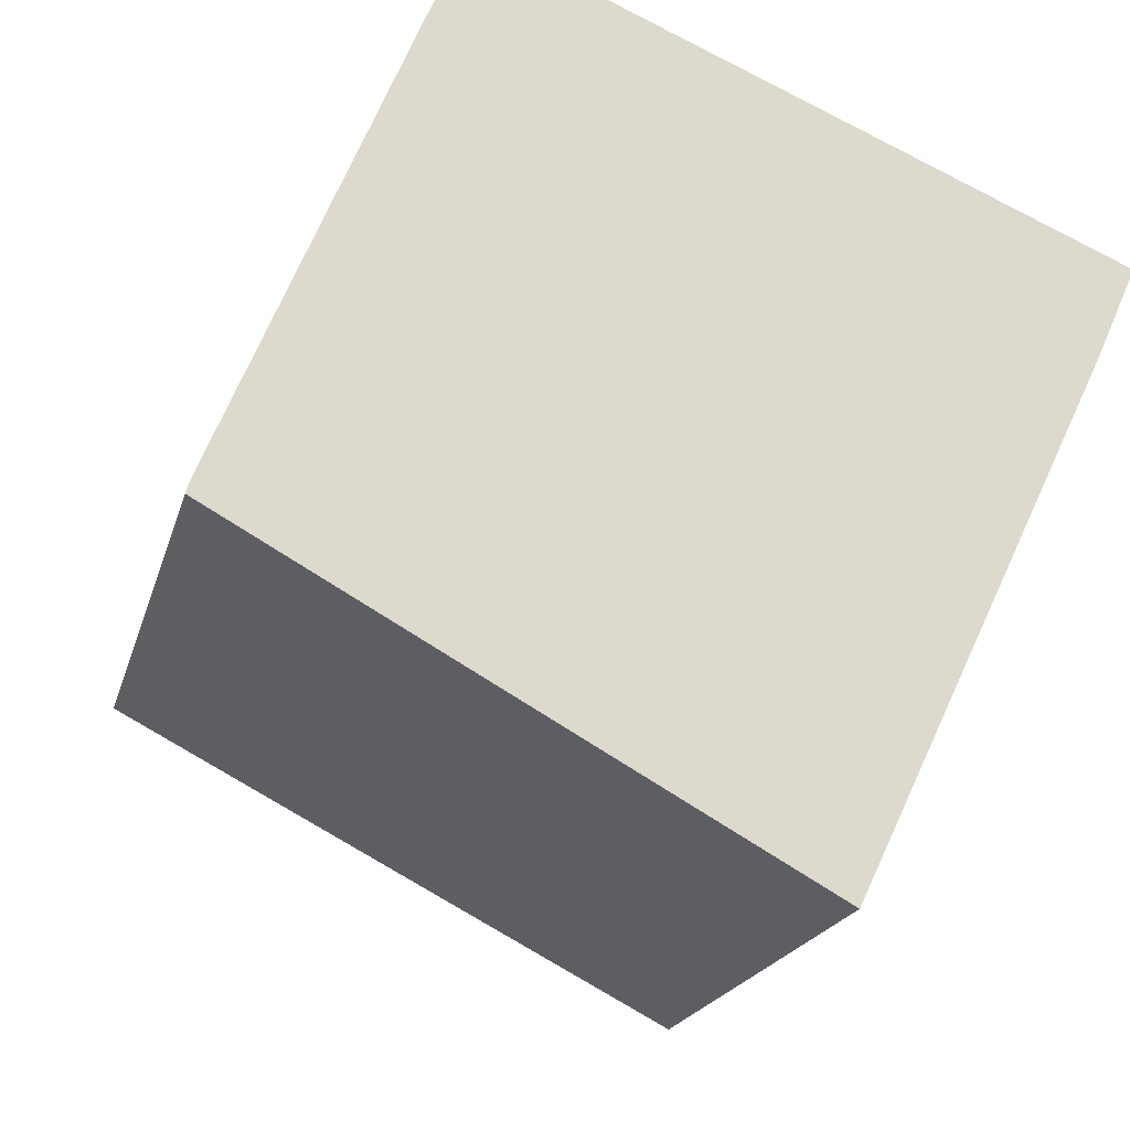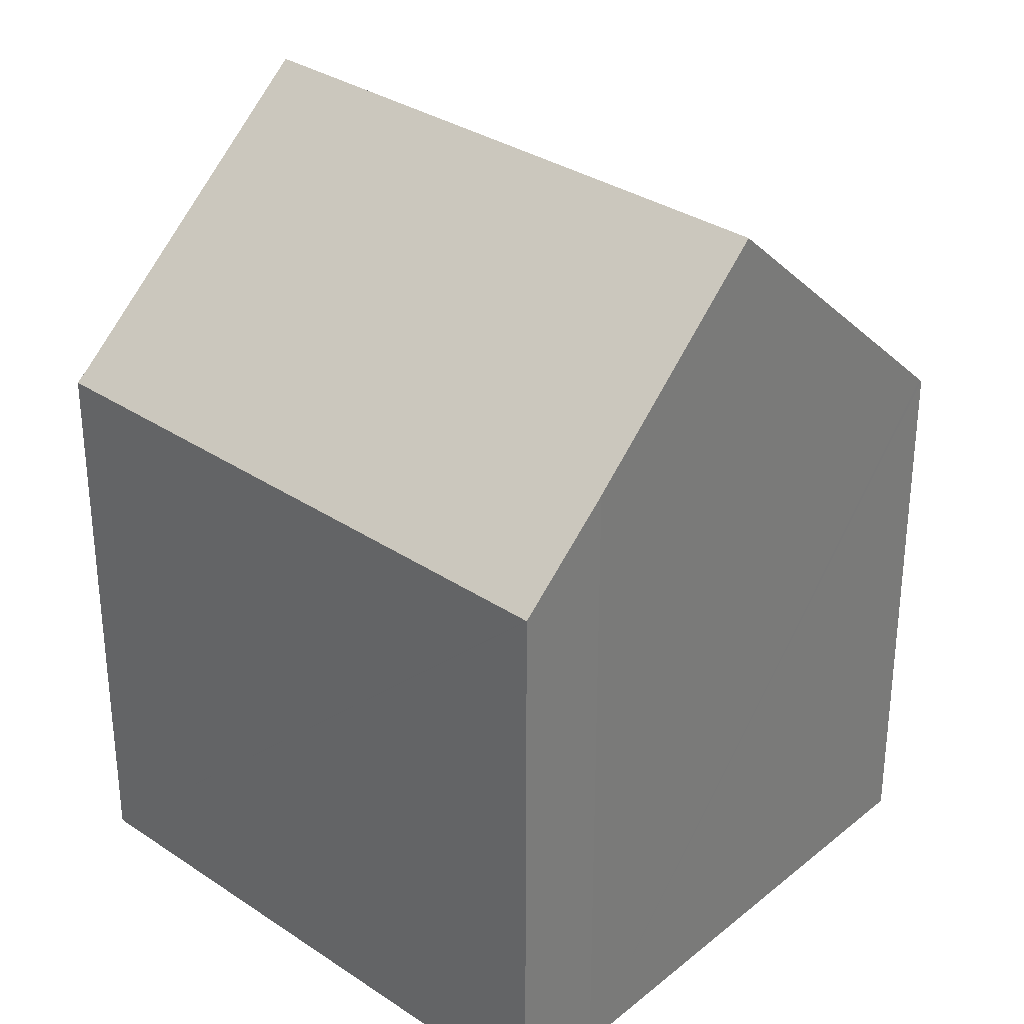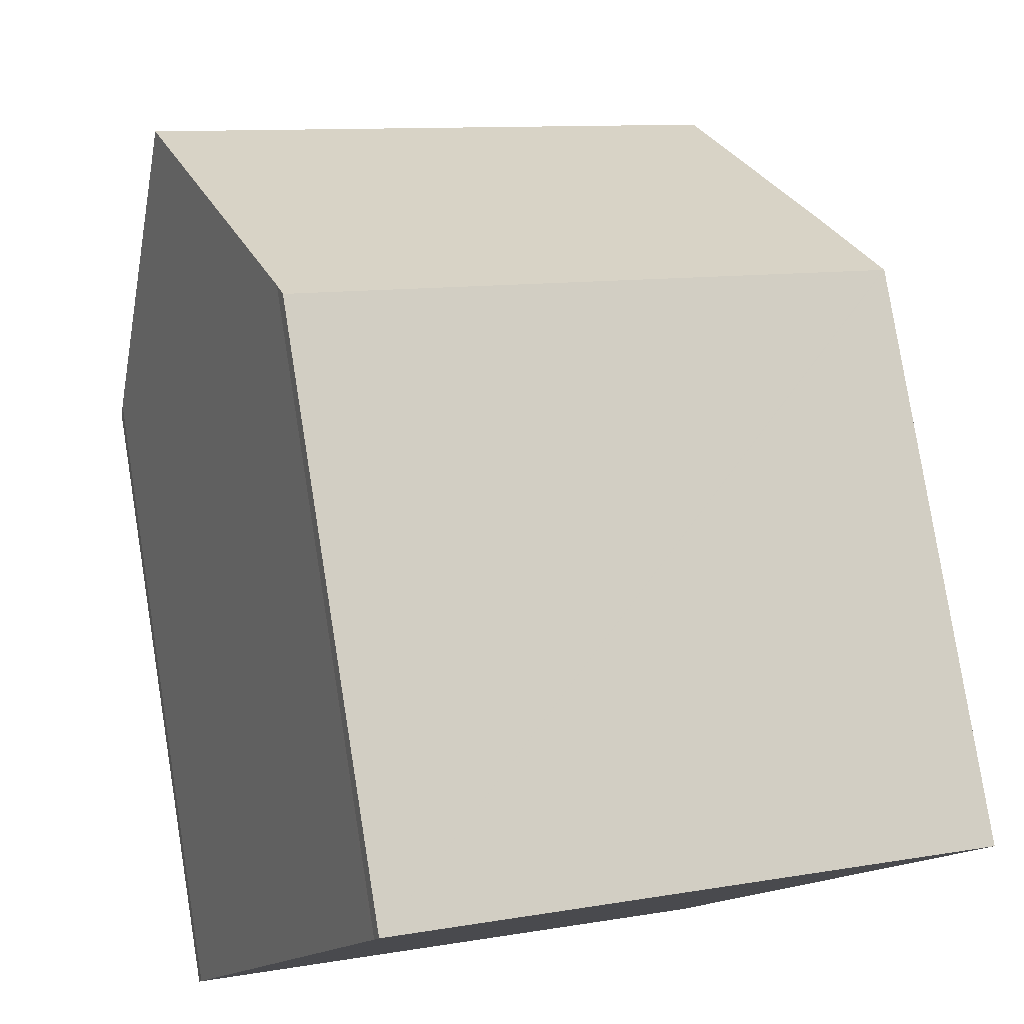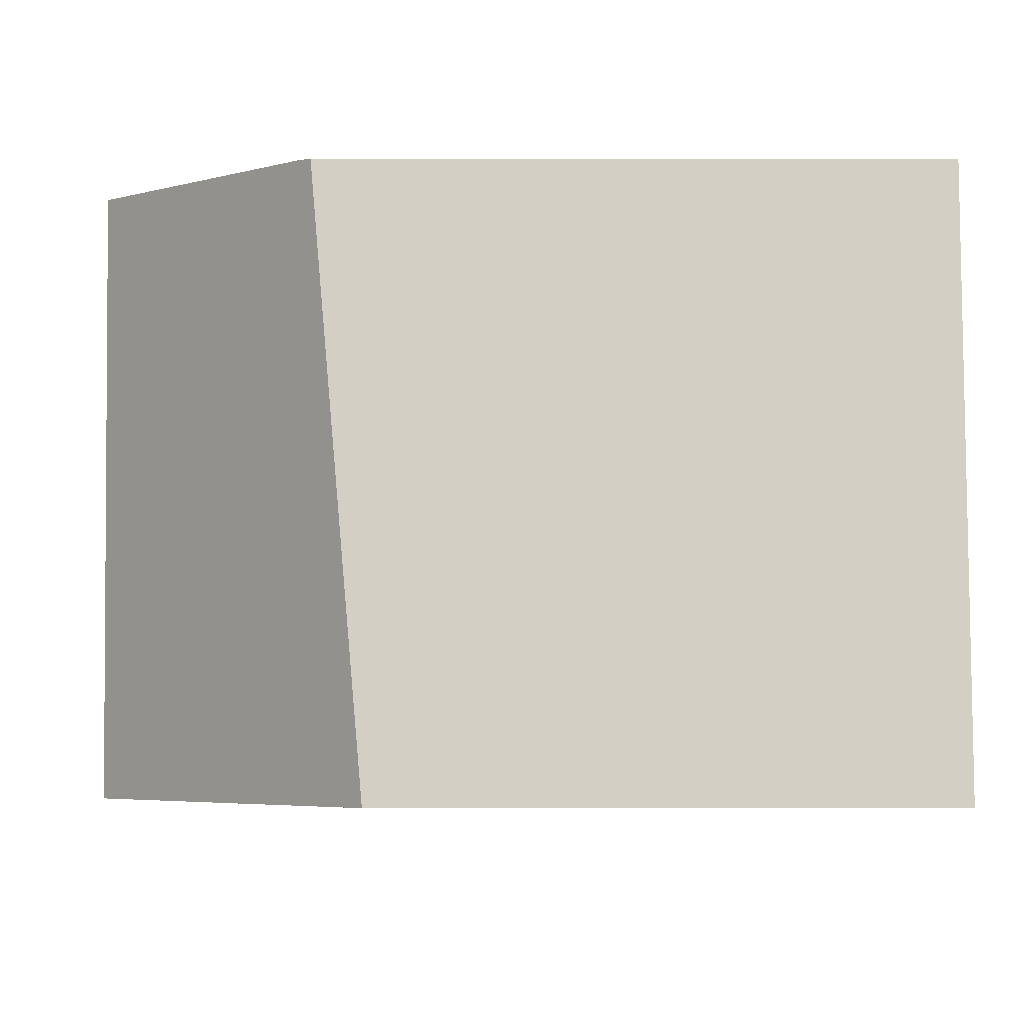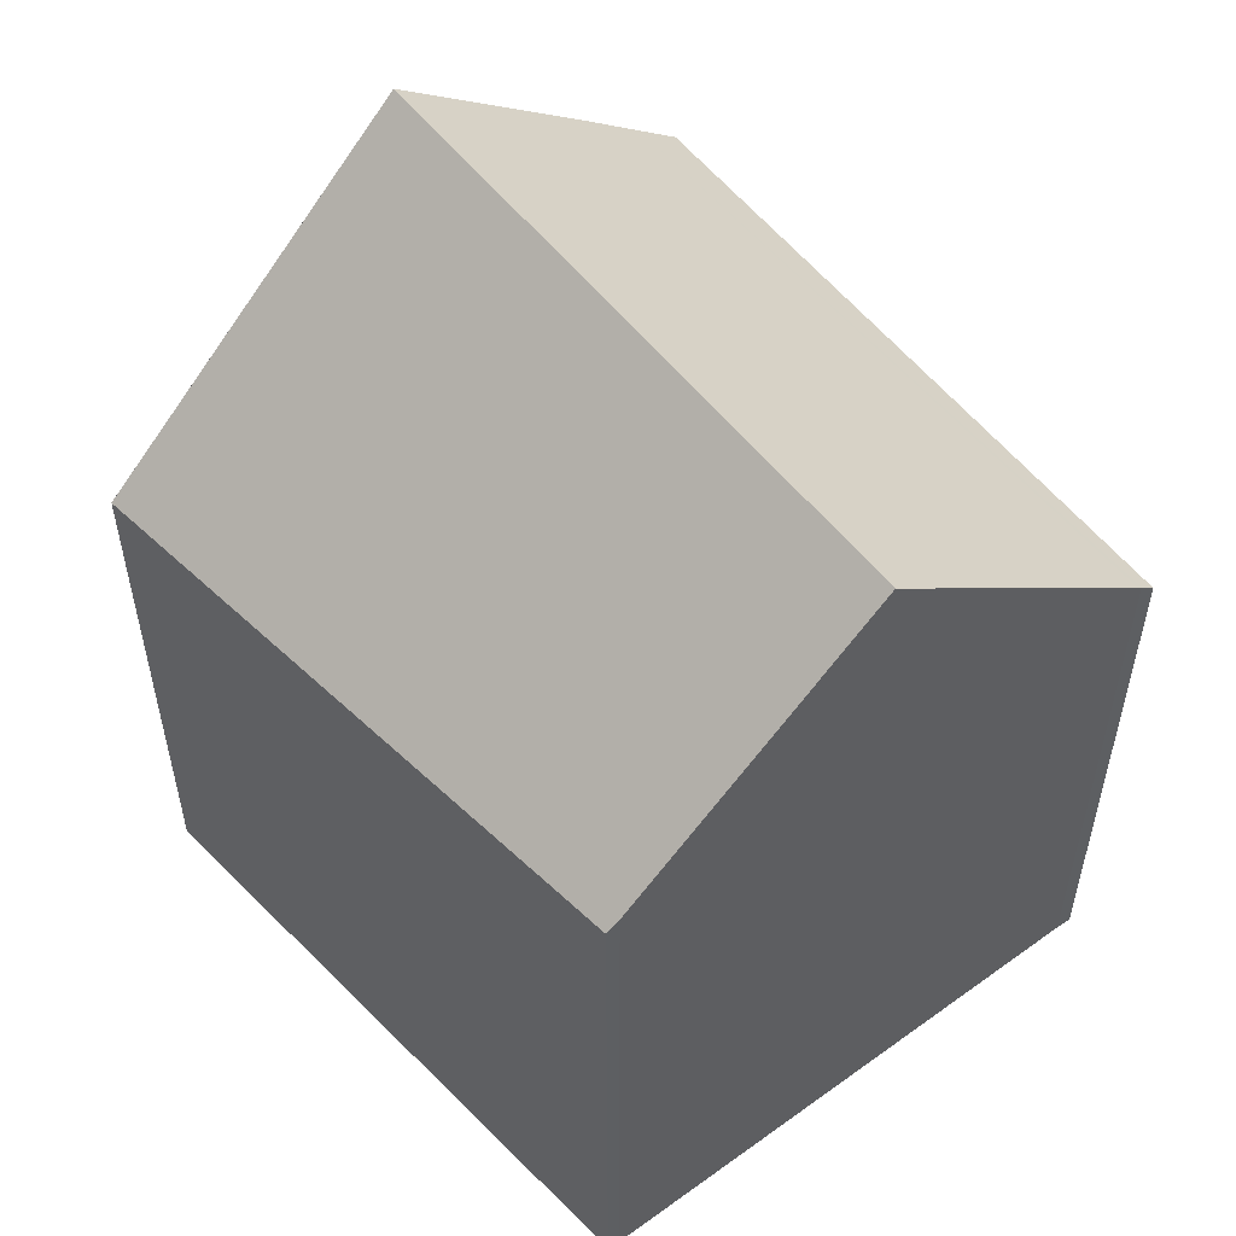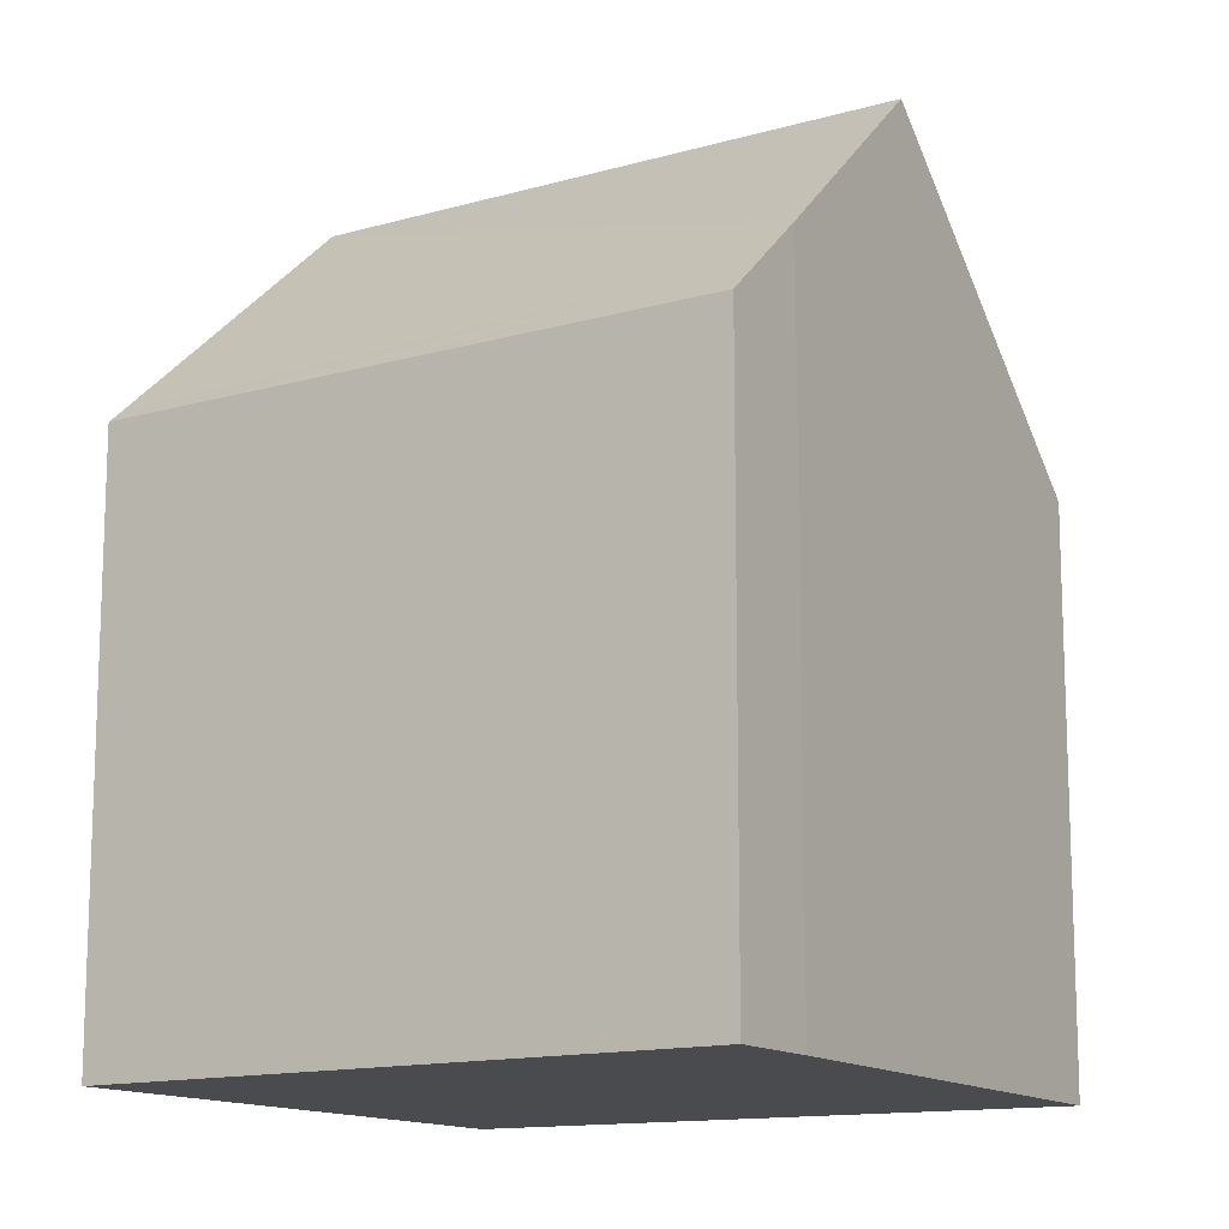
<metadata>
{"format":"obj","ext":"obj","renderer":"f3d","projection":"perspective","resolution":1024,"background":"white","views":[{"elev":-18.8,"azim":-13.4,"up":"+Z"},{"elev":32.1,"azim":66.6,"up":"+Y"},{"elev":79.7,"azim":-9.1,"up":"+Z"},{"elev":-69.3,"azim":-90.0,"up":"+Z"},{"elev":56.2,"azim":-104.6,"up":"+Y"},{"elev":-13.7,"azim":56.1,"up":"+Y"}]}
</metadata>
<code>
v  0.079 13.44 0.255
v  1.294 13.08 -0.719
v  0 13.21 8.088e-16
v  2.166 18.2 5.243
v  4.013 12.81 -2.23
v  8.568 12.35 -4.762
v  14.49 18.2 -0.077
v  10.37 12.17 -5.764
v  11.51 12.05 -6.394
v  11.54 12.12 -6.323
v  11.65 12.35 -6.091
v  16.87 13.26 5.02
v  17.23 12.44 5.877
v  17.24 12.44 5.87
v  11.87 12.44 8.189
v  10.45 12.44 8.801
v  6.147 12.44 10.66
v  4.677 12.44 11.29
v  4.57 12.72 10.99
v  4.525 12.82 10.88
v  16.38 14.31 3.922
v  4.57 -6.729e-16 10.99
v  4.677 -6.914e-16 11.29
v  4.525 -6.663e-16 10.88
v  0.079 -1.561e-17 0.255
v  0 0 0
v  10.45 -5.389e-16 8.801
v  17.23 -3.599e-16 5.877
v  17.24 -3.594e-16 5.87
v  6.147 -6.526e-16 10.66
v  11.87 -5.014e-16 8.189
v  16.38 -2.402e-16 3.922
v  16.87 -3.074e-16 5.02
v  11.51 3.915e-16 -6.394
v  14.49 4.715e-18 -0.077
v  11.65 3.73e-16 -6.091
v  11.54 3.872e-16 -6.323
v  10.37 3.529e-16 -5.764
v  8.568 2.916e-16 -4.762
v  4.013 1.365e-16 -2.23
v  1.294 4.403e-17 -0.719
v  2.166 -3.21e-16 5.243
g defaultobject
f 1 2 3
f 2 1 4
f 2 4 5
f 5 4 6
f 6 4 7
f 6 7 8
f 8 7 9
f 9 7 10
f 10 7 11
f 12 13 14
f 13 12 15
f 15 12 16
f 16 12 17
f 17 12 18
f 18 12 19
f 19 12 20
f 20 12 4
f 4 12 21
f 4 21 7
f 22 18 19
f 18 22 23
f 24 22 19
f 3 25 1
f 25 3 26
f 23 17 18
f 17 23 16
f 16 23 15
f 15 23 13
f 13 23 14
f 14 23 27
f 14 27 28
f 14 28 29
f 27 23 30
f 28 27 31
f 12 32 21
f 32 12 14
f 32 14 29
f 32 29 33
f 21 11 7
f 11 21 32
f 11 32 10
f 10 32 9
f 9 32 34
f 34 32 35
f 34 35 36
f 34 36 37
f 34 8 9
f 8 34 6
f 6 34 5
f 5 34 2
f 2 34 3
f 3 34 38
f 3 38 39
f 3 39 26
f 26 39 40
f 26 40 41
f 1 20 4
f 20 1 25
f 20 25 19
f 19 25 24
f 24 25 42
f 41 25 26
f 25 41 42
f 42 41 40
f 42 40 39
f 42 39 24
f 24 39 38
f 24 38 34
f 24 34 37
f 24 37 36
f 24 36 35
f 24 35 22
f 22 35 23
f 23 35 30
f 30 35 27
f 27 35 32
f 27 32 31
f 31 32 28
f 28 32 33
f 28 33 29

</code>
